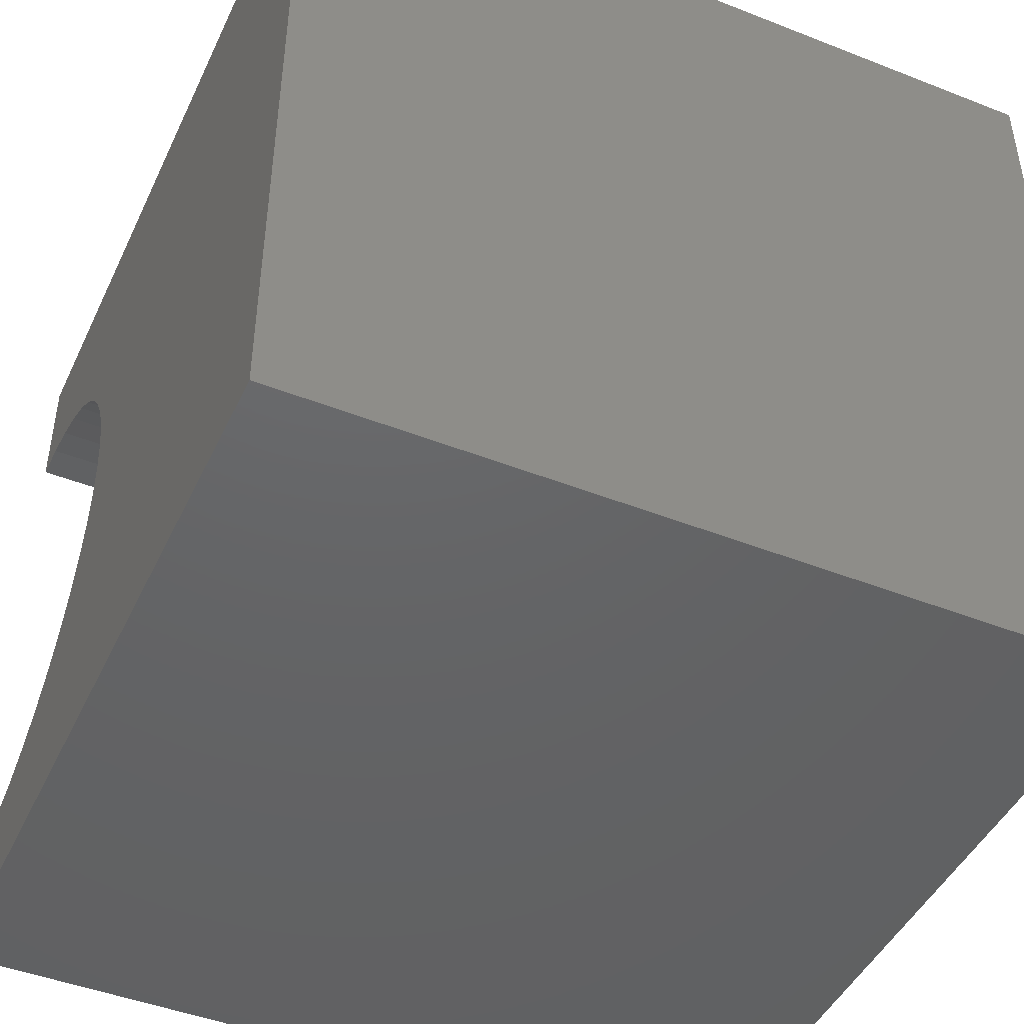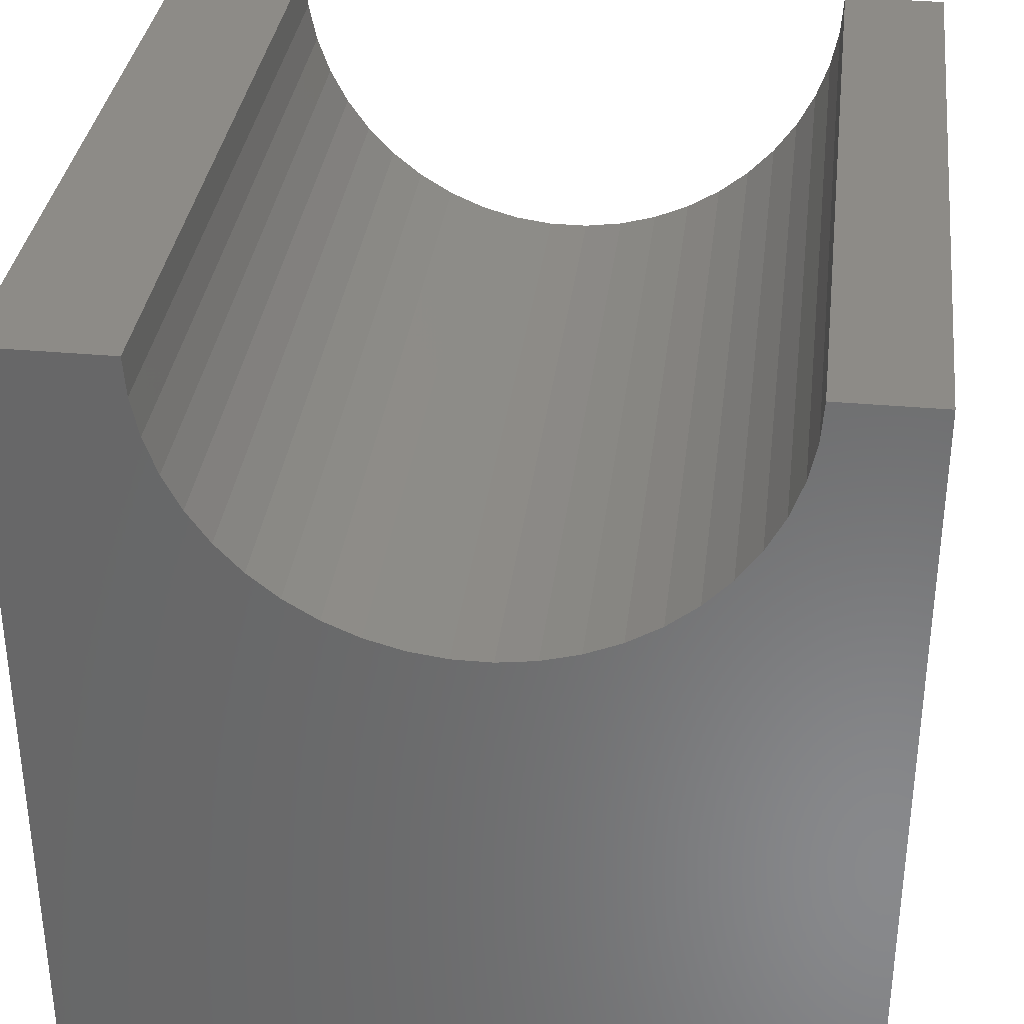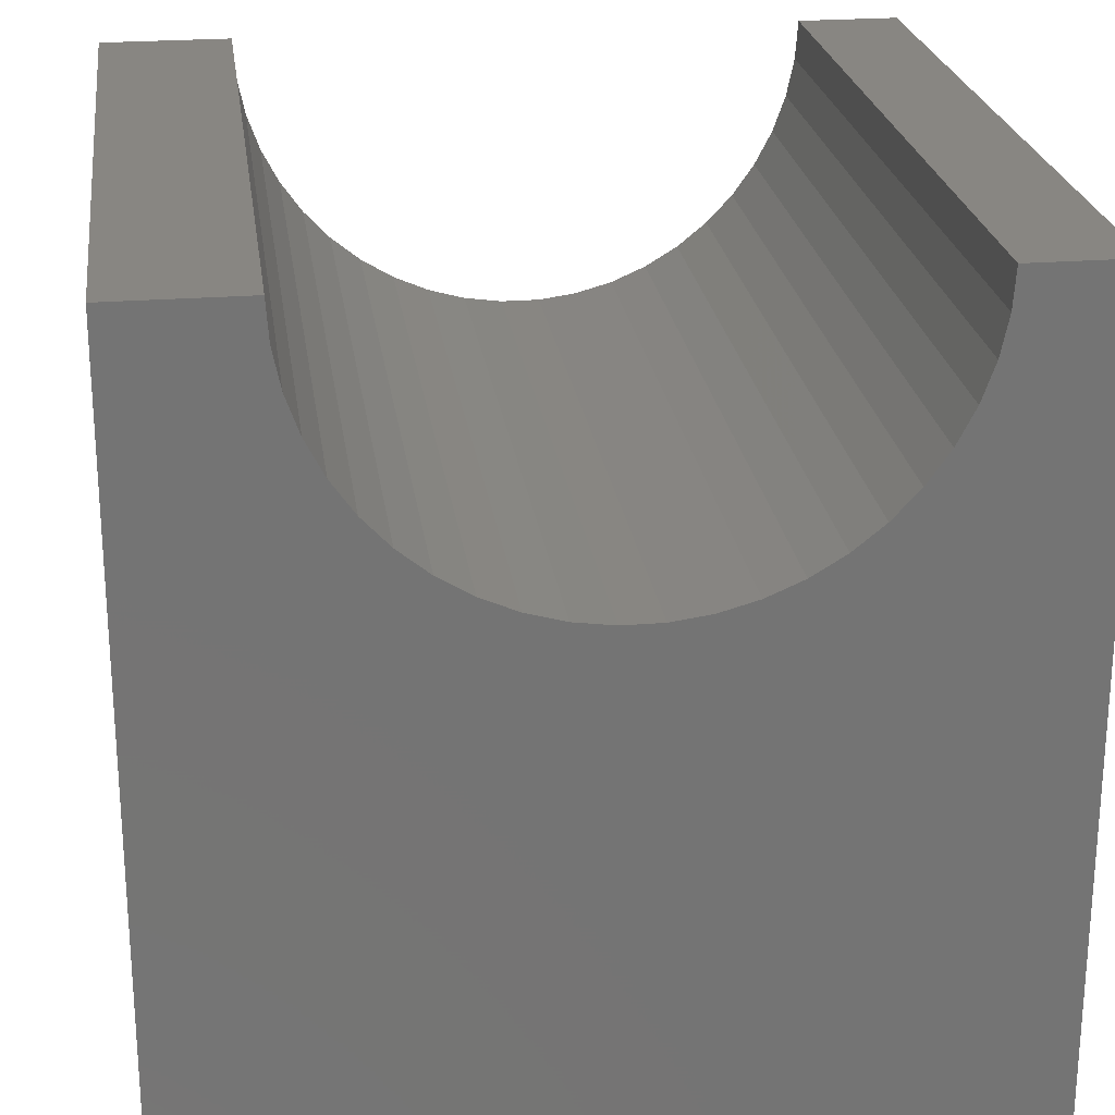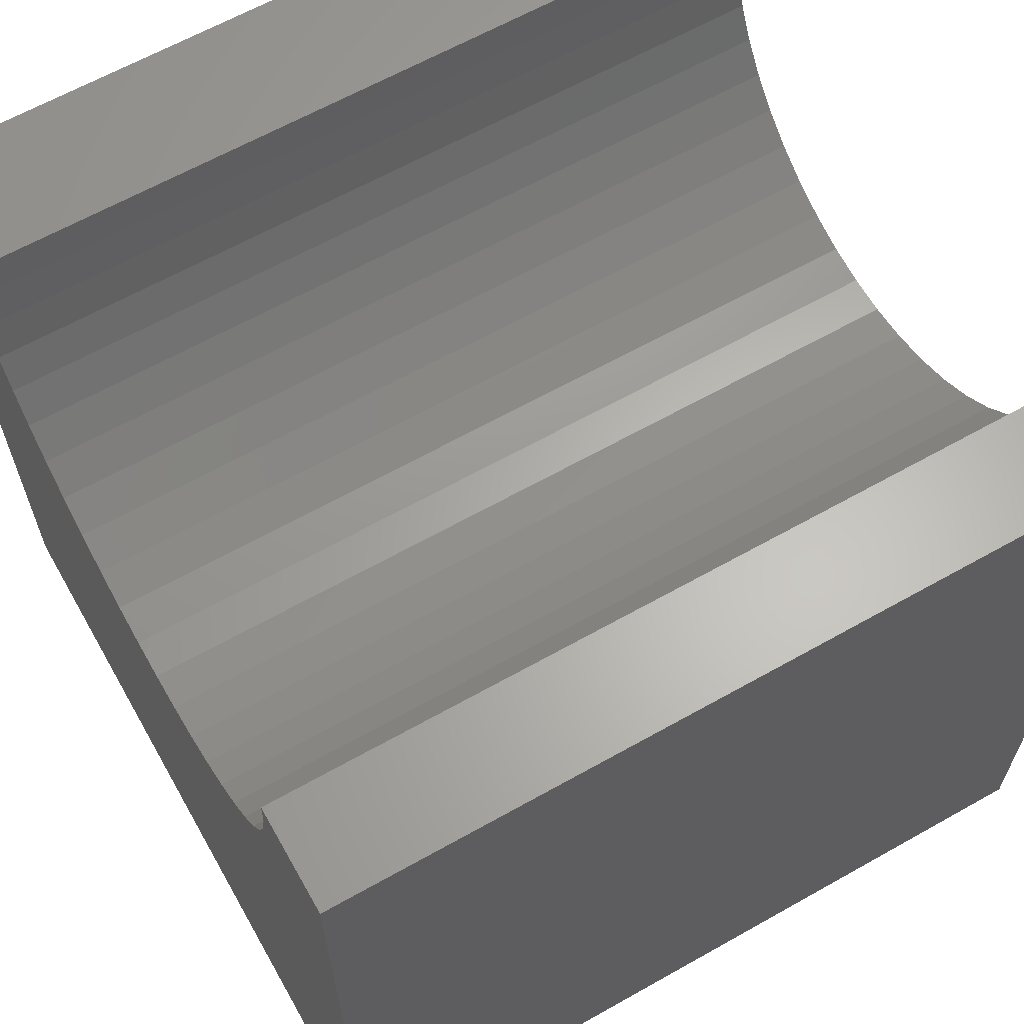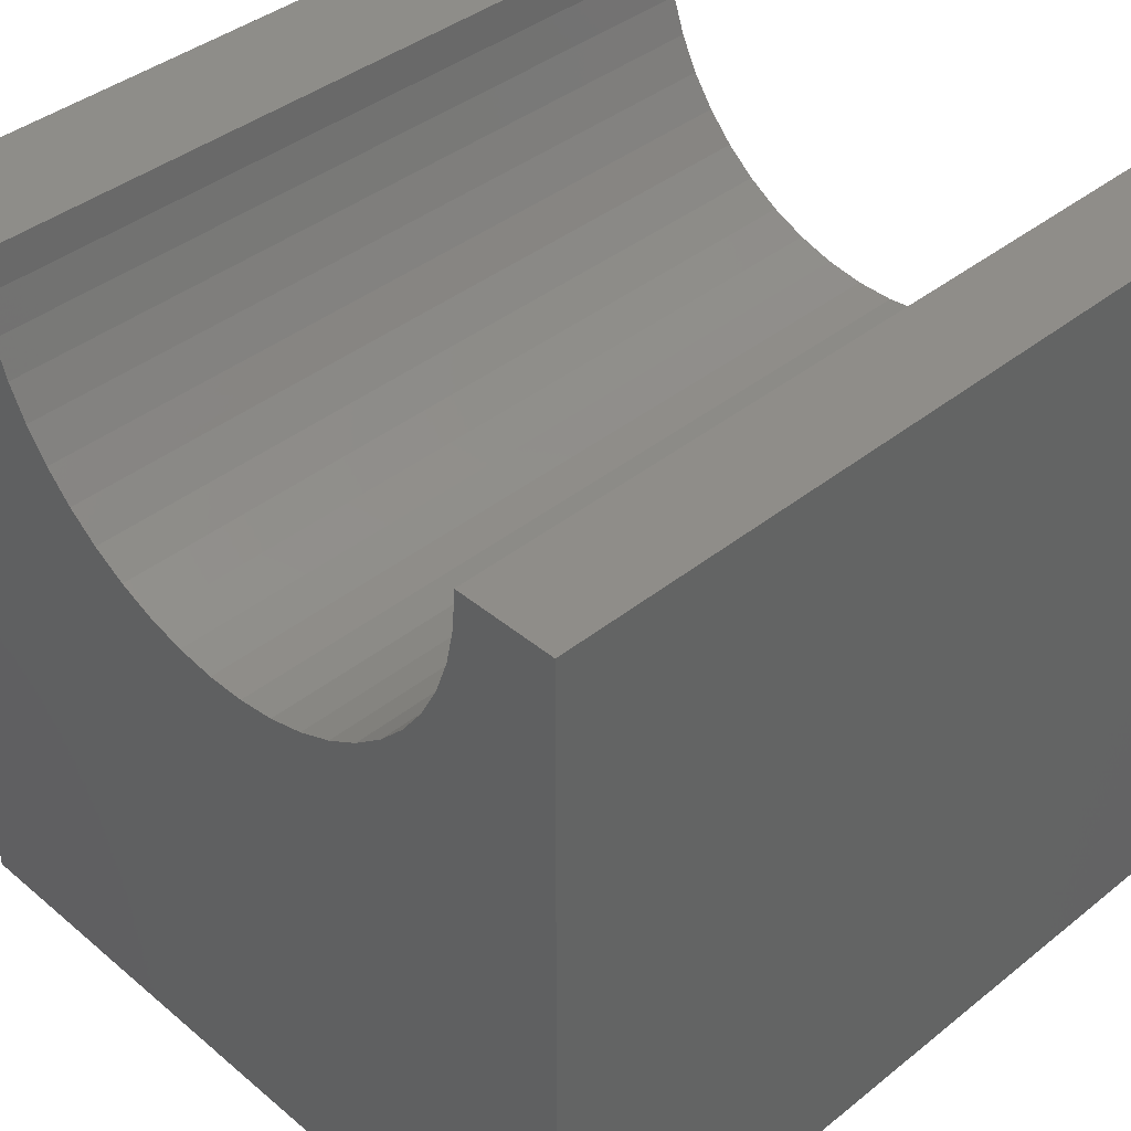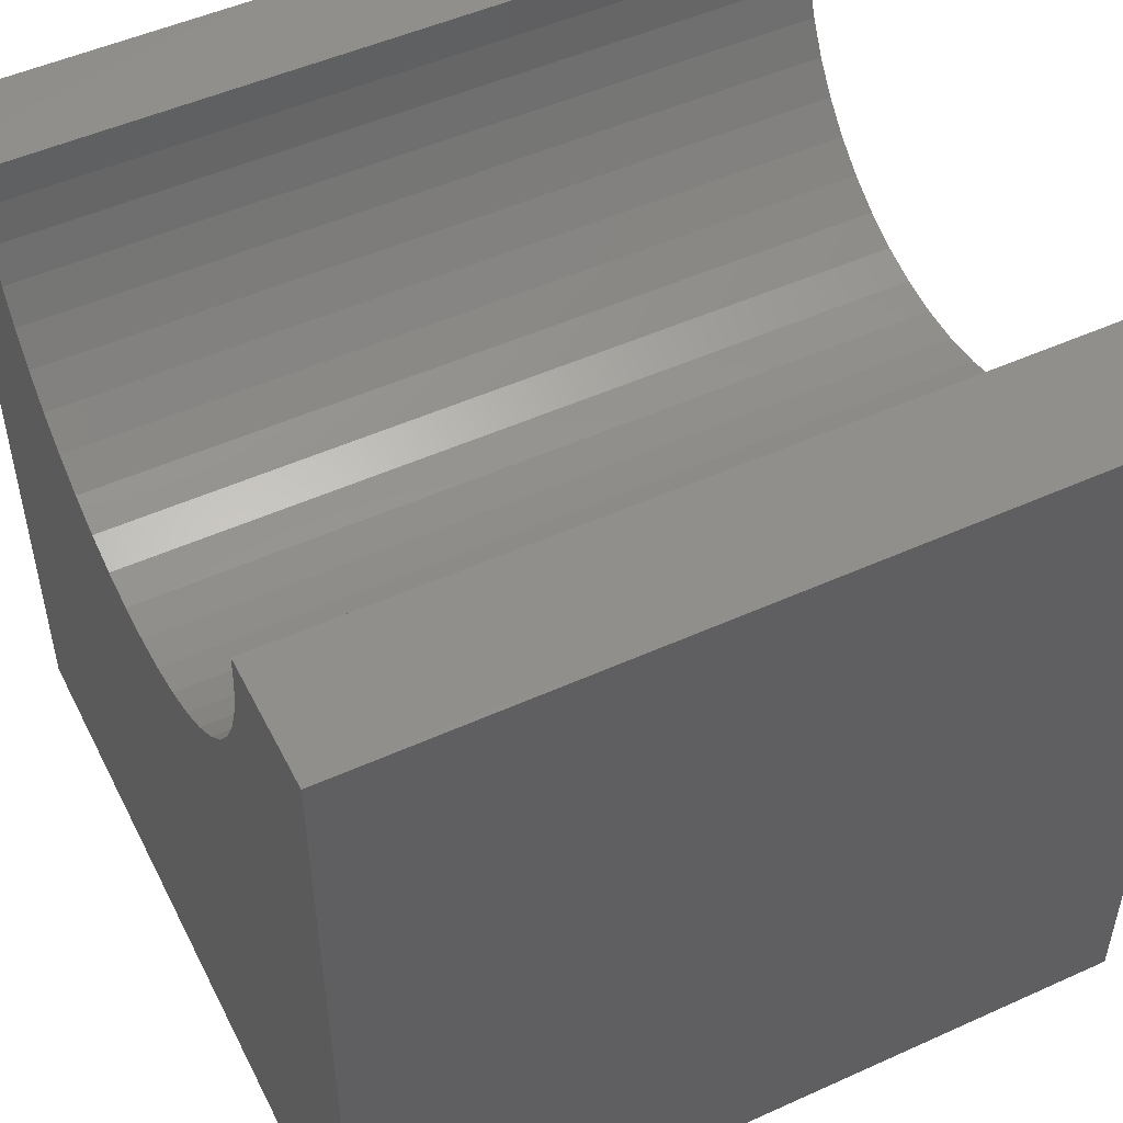
<metadata>
{"format":"stl","ext":"stl","renderer":"f3d","projection":"perspective","resolution":1024,"background":"white","views":[{"elev":-45.8,"azim":155.7,"up":"+Y"},{"elev":34.2,"azim":-83.0,"up":"+Z"},{"elev":23.7,"azim":-97.6,"up":"+Z"},{"elev":64.0,"azim":-29.6,"up":"+Z"},{"elev":40.5,"azim":-44.3,"up":"+Z"},{"elev":50.5,"azim":153.7,"up":"+Z"}]}
</metadata>
<code>
# stl→obj: 56 verts, 108 faces
v 10 8.38 10
v 10 10 10
v 0 8.38 10
v 0 10 10
v 0 8.347 9.516
v 0 2.395 7.4
v 0 0 0
v 0 2.064 7.755
v 0 1.784 8.152
v 0 1.266 10
v 0 1.299 9.516
v 0 0 10
v 0 1.398 9.04
v 0 1.56 8.583
v 0 2.772 7.094
v 0 3.186 6.842
v 0 3.632 6.648
v 0 4.099 6.517
v 0 4.58 6.451
v 0 10 0
v 0 5.066 6.451
v 0 5.547 6.517
v 0 6.014 6.648
v 0 6.459 6.842
v 0 6.874 7.094
v 0 7.251 7.4
v 0 7.582 7.755
v 0 7.862 8.152
v 0 8.086 8.583
v 0 8.248 9.04
v 10 1.266 10
v 10 0 10
v 10 1.299 9.516
v 10 2.772 7.094
v 10 2.395 7.4
v 10 0 0
v 10 2.064 7.755
v 10 8.347 9.516
v 10 8.248 9.04
v 10 10 0
v 10 8.086 8.583
v 10 7.862 8.152
v 10 7.582 7.755
v 10 7.251 7.4
v 10 6.874 7.094
v 10 6.459 6.842
v 10 6.014 6.648
v 10 5.547 6.517
v 10 5.066 6.451
v 10 4.58 6.451
v 10 4.099 6.517
v 10 3.632 6.648
v 10 3.186 6.842
v 10 1.784 8.152
v 10 1.56 8.583
v 10 1.398 9.04
f 1 2 3
f 3 2 4
f 5 3 4
f 6 7 8
f 8 7 9
f 10 11 12
f 12 11 13
f 12 13 7
f 7 13 14
f 7 14 9
f 6 15 7
f 7 15 16
f 7 16 17
f 17 18 7
f 7 18 19
f 7 19 20
f 20 19 21
f 21 22 20
f 20 22 23
f 20 23 24
f 24 25 20
f 20 25 26
f 20 26 27
f 27 28 20
f 20 28 29
f 20 29 4
f 4 29 30
f 4 30 5
f 10 12 31
f 31 12 32
f 33 31 32
f 34 35 36
f 36 35 37
f 1 38 2
f 2 38 39
f 2 39 40
f 40 39 41
f 41 42 40
f 40 42 43
f 40 43 44
f 44 45 40
f 40 45 46
f 40 46 47
f 47 48 40
f 40 48 49
f 40 49 36
f 36 49 50
f 36 50 51
f 51 52 36
f 36 52 53
f 36 53 34
f 37 54 36
f 36 54 55
f 36 55 32
f 32 55 56
f 32 56 33
f 20 40 7
f 7 40 36
f 2 40 4
f 4 40 20
f 36 32 7
f 7 32 12
f 10 31 33
f 10 33 11
f 11 33 56
f 11 56 13
f 13 56 55
f 13 55 14
f 14 55 54
f 14 54 9
f 9 54 37
f 9 37 8
f 8 37 35
f 8 35 6
f 6 35 34
f 6 34 15
f 15 34 53
f 15 53 16
f 16 53 52
f 16 52 17
f 17 52 51
f 17 51 18
f 18 51 50
f 18 50 19
f 19 50 49
f 19 49 21
f 21 49 48
f 21 48 22
f 22 48 47
f 22 47 23
f 23 47 46
f 23 46 24
f 24 46 45
f 24 45 25
f 25 45 44
f 25 44 26
f 26 44 43
f 26 43 27
f 27 43 42
f 27 42 28
f 28 42 41
f 28 41 29
f 29 41 39
f 29 39 30
f 30 39 38
f 30 38 5
f 5 38 1
f 5 1 3

</code>
